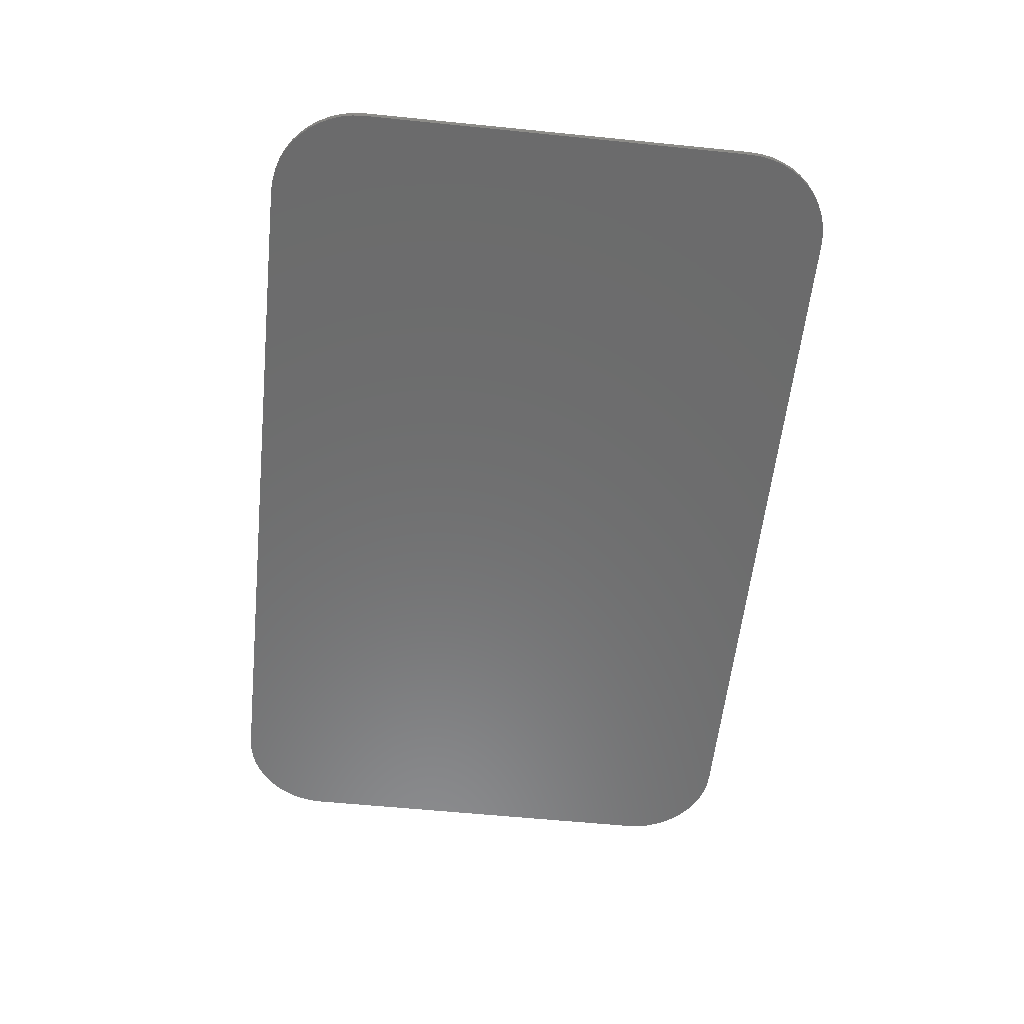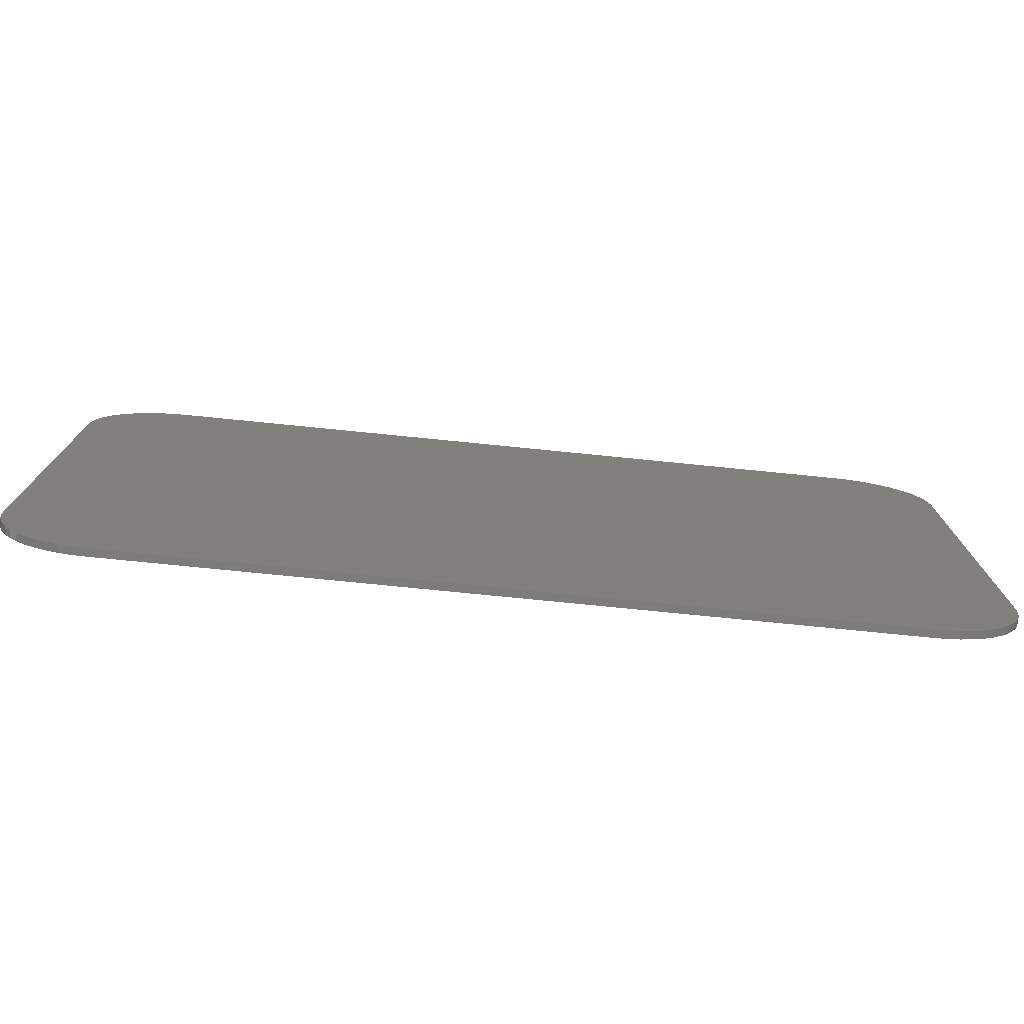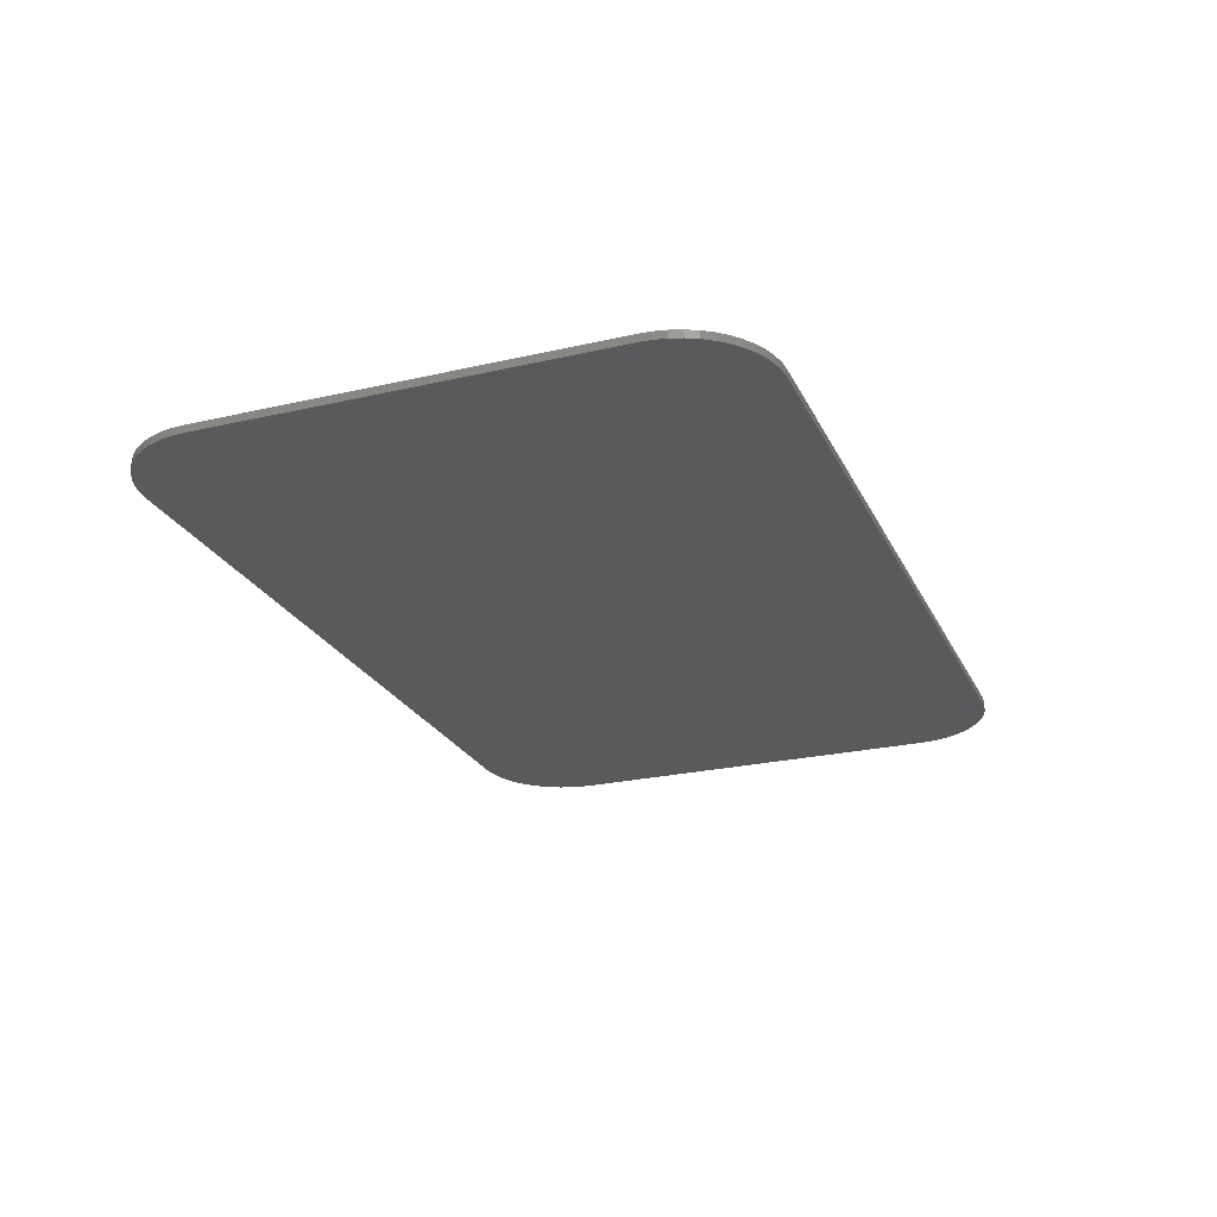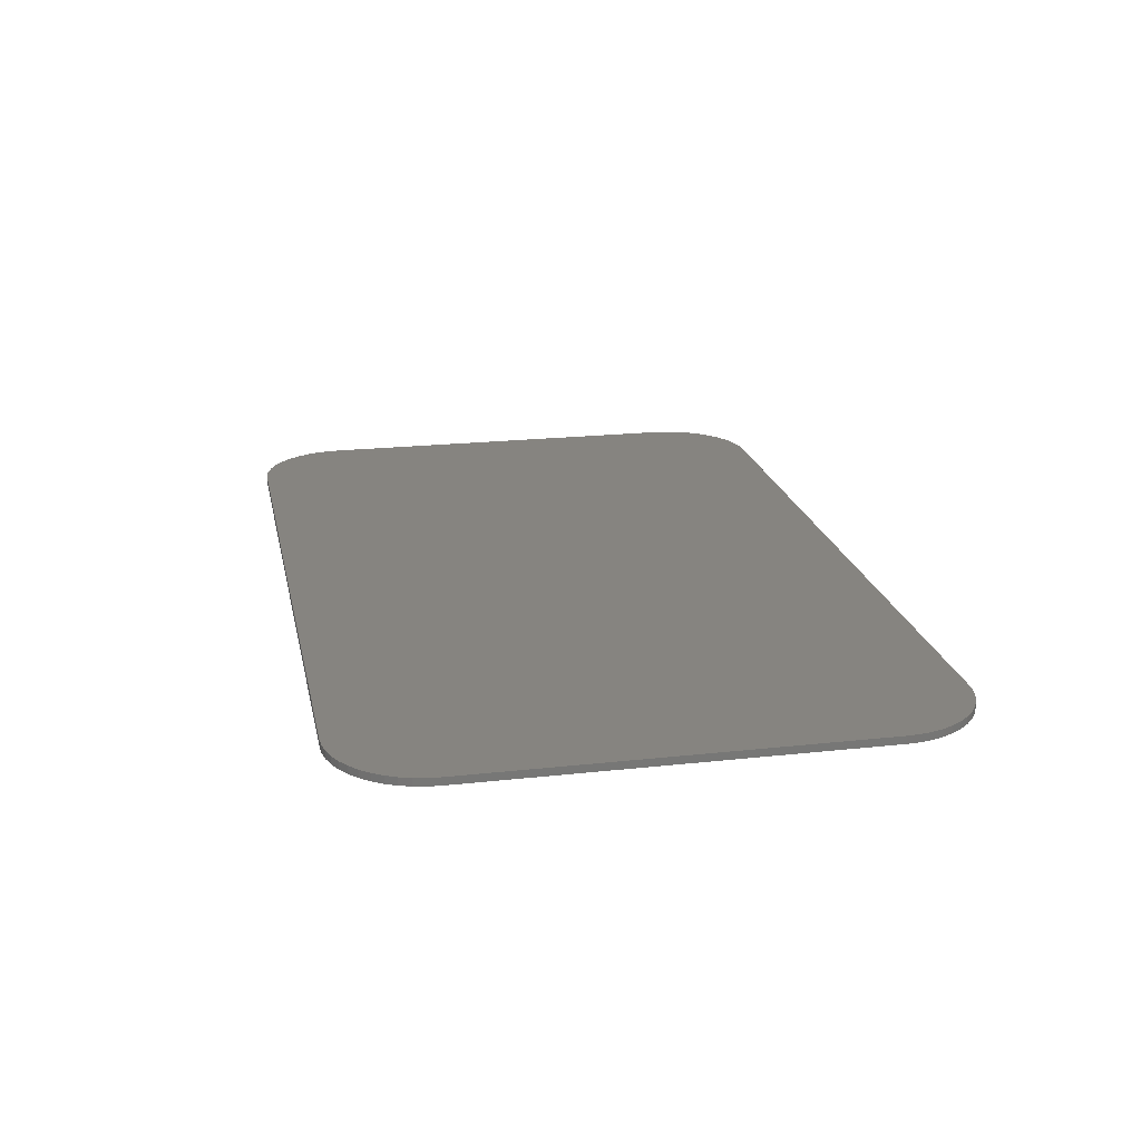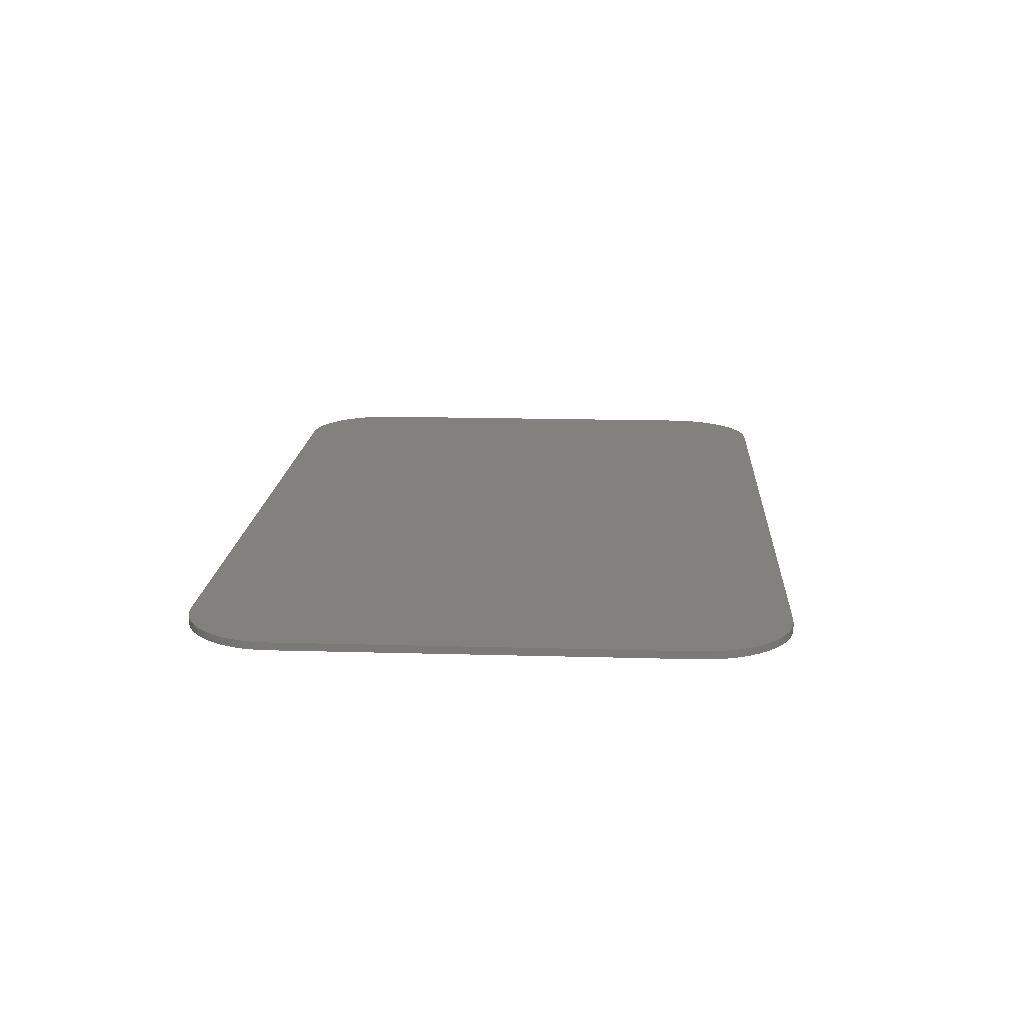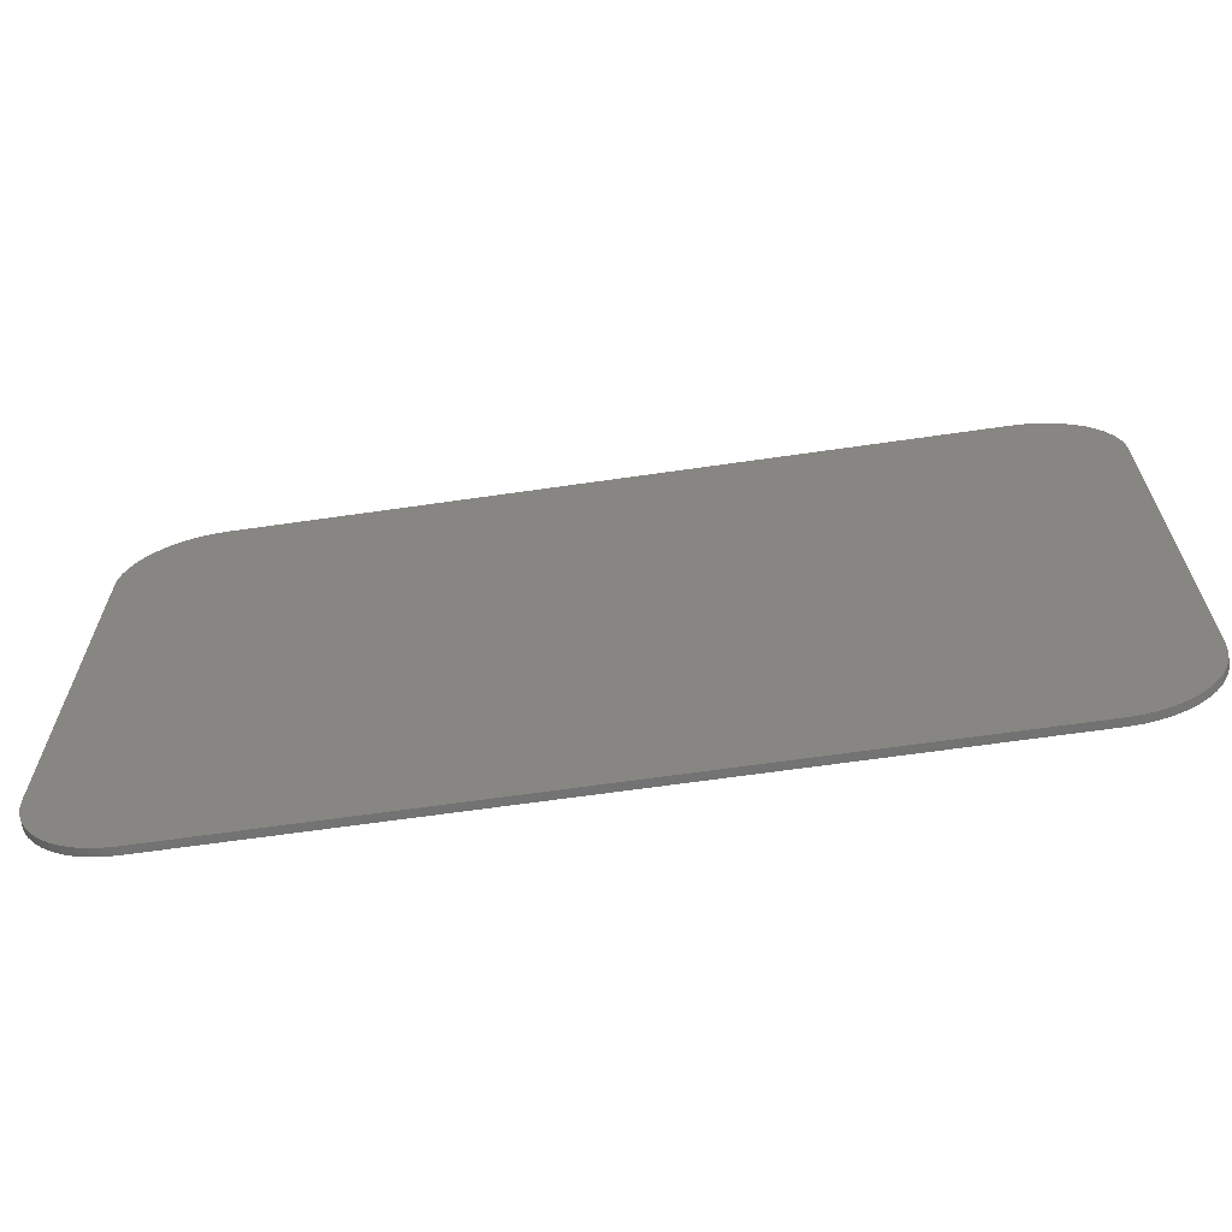
<metadata>
{"format":"stl","ext":"stl","renderer":"f3d","projection":"perspective","resolution":1024,"background":"white","views":[{"elev":-58.0,"azim":-96.0,"up":"+Y"},{"elev":-76.1,"azim":-5.7,"up":"+Z"},{"elev":-24.4,"azim":110.9,"up":"+Y"},{"elev":20.5,"azim":-101.4,"up":"+Y"},{"elev":16.1,"azim":-86.6,"up":"+Y"},{"elev":-64.8,"azim":-171.7,"up":"+Z"}]}
</metadata>
<code>
# stl→obj: 172 verts, 340 faces
v 4.8 -0.1 -3.8
v 4.957 -0.1 -3.79
v 4.878 -0.1 -3.195
v 4.8 -0.1 -3.2
v 5.111 -0.1 -3.759
v 4.955 -0.1 -3.179
v 5.259 -0.1 -3.709
v 5.03 -0.1 -3.154
v 5.4 -0.1 -3.639
v 5.1 -0.1 -3.12
v 5.531 -0.1 -3.552
v 5.165 -0.1 -3.076
v 5.649 -0.1 -3.449
v 5.224 -0.1 -3.024
v 5.752 -0.1 -3.331
v 5.276 -0.1 -2.965
v 5.839 -0.1 -3.2
v 5.32 -0.1 -2.9
v 5.909 -0.1 -3.059
v 5.354 -0.1 -2.83
v 5.959 -0.1 -2.911
v 5.38 -0.1 -2.755
v 5.99 -0.1 -2.757
v 5.395 -0.1 -2.678
v 6 -0.1 -2.6
v 5.4 -0.1 -2.6
v 6 -0.1 2.6
v 5.99 -0.1 2.757
v 5.395 -0.1 2.678
v 5.4 -0.1 2.6
v 5.959 -0.1 2.911
v 5.38 -0.1 2.755
v 5.909 -0.1 3.059
v 5.354 -0.1 2.83
v 5.839 -0.1 3.2
v 5.32 -0.1 2.9
v 5.752 -0.1 3.331
v 5.276 -0.1 2.965
v 5.649 -0.1 3.449
v 5.224 -0.1 3.024
v 5.531 -0.1 3.552
v 5.165 -0.1 3.076
v 5.4 -0.1 3.639
v 5.1 -0.1 3.12
v 5.259 -0.1 3.709
v 5.03 -0.1 3.154
v 5.111 -0.1 3.759
v 4.955 -0.1 3.179
v 4.957 -0.1 3.79
v 4.878 -0.1 3.195
v 4.8 -0.1 3.8
v 4.8 -0.1 3.2
v -6 -0.1 -2.6
v -5.99 -0.1 -2.757
v -5.395 -0.1 -2.678
v -5.4 -0.1 -2.6
v -5.959 -0.1 -2.911
v -5.38 -0.1 -2.755
v -5.909 -0.1 -3.059
v -5.354 -0.1 -2.83
v -5.839 -0.1 -3.2
v -5.32 -0.1 -2.9
v -5.752 -0.1 -3.331
v -5.276 -0.1 -2.965
v -5.649 -0.1 -3.449
v -5.224 -0.1 -3.024
v -5.531 -0.1 -3.552
v -5.165 -0.1 -3.076
v -5.4 -0.1 -3.639
v -5.1 -0.1 -3.12
v -5.259 -0.1 -3.709
v -5.03 -0.1 -3.154
v -5.111 -0.1 -3.759
v -4.955 -0.1 -3.179
v -4.957 -0.1 -3.79
v -4.878 -0.1 -3.195
v -4.8 -0.1 -3.8
v -4.8 -0.1 -3.2
v -4.8 -0.1 3.8
v -4.957 -0.1 3.79
v -4.878 -0.1 3.195
v -4.8 -0.1 3.2
v -5.111 -0.1 3.759
v -4.955 -0.1 3.179
v -5.259 -0.1 3.709
v -5.03 -0.1 3.154
v -5.4 -0.1 3.639
v -5.1 -0.1 3.12
v -5.531 -0.1 3.552
v -5.165 -0.1 3.076
v -5.649 -0.1 3.449
v -5.224 -0.1 3.024
v -5.752 -0.1 3.331
v -5.276 -0.1 2.965
v -5.839 -0.1 3.2
v -5.32 -0.1 2.9
v -5.909 -0.1 3.059
v -5.354 -0.1 2.83
v -5.959 -0.1 2.911
v -5.38 -0.1 2.755
v -5.99 -0.1 2.757
v -5.395 -0.1 2.678
v -6 -0.1 2.6
v -5.4 -0.1 2.6
v -5.4 -0.1 -2.2
v -5.4 -0.1 -1.85
v -5.4 -0.1 -0.85
v -5.4 -0.1 -0.5
v -5.4 -0.1 1.85
v -5.4 -0.1 2.2
v -5.4 -0.1 0.5
v -5.4 -0.1 0.85
v 5.4 -0.1 -1.85
v 5.4 -0.1 -2.2
v 5.4 -0.1 -0.5
v 5.4 -0.1 -0.85
v 5.4 -0.1 0.5
v 5.4 -0.1 0.85
v 5.4 -0.1 1.85
v 5.4 -0.1 2.2
v -5.99 0 2.757
v -6 0 2.6
v -5.959 0 2.911
v -5.909 0 3.059
v -5.839 0 3.2
v -5.752 0 3.331
v -5.649 0 3.449
v -5.531 0 3.552
v -5.4 0 3.639
v -5.259 0 3.709
v -5.111 0 3.759
v -4.957 0 3.79
v -4.8 0 3.8
v 5.99 0 -2.757
v 6 0 -2.6
v 5.959 0 -2.911
v 5.909 0 -3.059
v 5.839 0 -3.2
v 5.752 0 -3.331
v 5.649 0 -3.449
v 5.531 0 -3.552
v 5.4 0 -3.639
v 5.259 0 -3.709
v 5.111 0 -3.759
v 4.957 0 -3.79
v 4.8 0 -3.8
v 5.99 0 2.757
v 6 0 2.6
v 5.959 0 2.911
v 5.909 0 3.059
v 5.839 0 3.2
v 5.752 0 3.331
v 5.649 0 3.449
v 5.531 0 3.552
v 5.4 0 3.639
v 5.259 0 3.709
v 5.111 0 3.759
v 4.957 0 3.79
v 4.8 0 3.8
v -5.99 0 -2.757
v -6 0 -2.6
v -5.959 0 -2.911
v -5.909 0 -3.059
v -5.839 0 -3.2
v -5.752 0 -3.331
v -5.649 0 -3.449
v -5.531 0 -3.552
v -5.4 0 -3.639
v -5.259 0 -3.709
v -5.111 0 -3.759
v -4.957 0 -3.79
v -4.8 0 -3.8
f 1 2 3
f 3 4 1
f 2 5 6
f 6 3 2
f 5 7 8
f 8 6 5
f 7 9 10
f 10 8 7
f 9 11 12
f 12 10 9
f 11 13 14
f 14 12 11
f 13 15 16
f 16 14 13
f 15 17 18
f 18 16 15
f 17 19 20
f 20 18 17
f 19 21 22
f 22 20 19
f 21 23 24
f 24 22 21
f 23 25 26
f 26 24 23
f 27 28 29
f 29 30 27
f 28 31 32
f 32 29 28
f 31 33 34
f 34 32 31
f 33 35 36
f 36 34 33
f 35 37 38
f 38 36 35
f 37 39 40
f 40 38 37
f 39 41 42
f 42 40 39
f 41 43 44
f 44 42 41
f 43 45 46
f 46 44 43
f 45 47 48
f 48 46 45
f 47 49 50
f 50 48 47
f 49 51 52
f 52 50 49
f 53 54 55
f 55 56 53
f 54 57 58
f 58 55 54
f 57 59 60
f 60 58 57
f 59 61 62
f 62 60 59
f 61 63 64
f 64 62 61
f 63 65 66
f 66 64 63
f 65 67 68
f 68 66 65
f 67 69 70
f 70 68 67
f 69 71 72
f 72 70 69
f 71 73 74
f 74 72 71
f 73 75 76
f 76 74 73
f 75 77 78
f 78 76 75
f 79 80 81
f 81 82 79
f 80 83 84
f 84 81 80
f 83 85 86
f 86 84 83
f 85 87 88
f 88 86 85
f 87 89 90
f 90 88 87
f 89 91 92
f 92 90 89
f 91 93 94
f 94 92 91
f 93 95 96
f 96 94 93
f 95 97 98
f 98 96 95
f 97 99 100
f 100 98 97
f 99 101 102
f 102 100 99
f 101 103 104
f 104 102 101
f 105 53 56
f 106 53 105
f 107 53 106
f 108 53 107
f 103 109 110
f 103 110 104
f 103 111 112
f 108 111 103
f 103 53 108
f 103 112 109
f 4 78 77
f 77 1 4
f 79 82 52
f 52 51 79
f 113 106 105
f 105 114 113
f 115 108 107
f 107 116 115
f 112 111 117
f 117 118 112
f 110 109 119
f 119 120 110
f 114 26 25
f 113 114 25
f 116 113 25
f 115 116 25
f 27 120 119
f 27 30 120
f 27 119 118
f 27 118 117
f 27 117 115
f 115 25 27
f 78 56 55
f 55 76 78
f 76 55 58
f 58 74 76
f 74 58 60
f 60 72 74
f 72 60 62
f 62 70 72
f 70 62 64
f 64 68 70
f 68 64 66
f 104 82 81
f 81 102 104
f 102 81 84
f 84 100 102
f 100 84 86
f 86 98 100
f 98 86 88
f 88 96 98
f 96 88 90
f 90 94 96
f 94 90 92
f 26 4 3
f 3 24 26
f 24 3 6
f 6 22 24
f 22 6 8
f 8 20 22
f 20 8 10
f 10 18 20
f 18 10 12
f 12 16 18
f 16 12 14
f 52 30 29
f 29 50 52
f 50 29 32
f 32 48 50
f 48 32 34
f 34 46 48
f 46 34 36
f 36 44 46
f 44 36 38
f 38 42 44
f 42 38 40
f 26 56 78
f 78 4 26
f 114 105 56
f 56 26 114
f 116 107 106
f 106 113 116
f 111 108 115
f 115 117 111
f 109 112 118
f 118 119 109
f 104 110 120
f 120 30 104
f 82 104 30
f 30 52 82
f 121 122 103
f 103 101 121
f 123 121 101
f 101 99 123
f 124 123 99
f 99 97 124
f 125 124 97
f 97 95 125
f 126 125 95
f 95 93 126
f 127 126 93
f 93 91 127
f 128 127 91
f 91 89 128
f 129 128 89
f 89 87 129
f 130 129 87
f 87 85 130
f 131 130 85
f 85 83 131
f 132 131 83
f 83 80 132
f 133 132 80
f 80 79 133
f 134 135 25
f 25 23 134
f 136 134 23
f 23 21 136
f 137 136 21
f 21 19 137
f 138 137 19
f 19 17 138
f 139 138 17
f 17 15 139
f 140 139 15
f 15 13 140
f 141 140 13
f 13 11 141
f 142 141 11
f 11 9 142
f 143 142 9
f 9 7 143
f 144 143 7
f 7 5 144
f 145 144 5
f 5 2 145
f 146 145 2
f 2 1 146
f 147 27 148
f 27 147 28
f 149 28 147
f 28 149 31
f 150 31 149
f 31 150 33
f 151 33 150
f 33 151 35
f 152 35 151
f 35 152 37
f 153 37 152
f 37 153 39
f 154 39 153
f 39 154 41
f 155 41 154
f 41 155 43
f 156 43 155
f 43 156 45
f 157 45 156
f 45 157 47
f 158 47 157
f 47 158 49
f 159 49 158
f 49 159 51
f 160 53 161
f 53 160 54
f 162 54 160
f 54 162 57
f 163 57 162
f 57 163 59
f 164 59 163
f 59 164 61
f 165 61 164
f 61 165 63
f 166 63 165
f 63 166 65
f 167 65 166
f 65 167 67
f 168 67 167
f 67 168 69
f 169 69 168
f 69 169 71
f 170 71 169
f 71 170 73
f 171 73 170
f 73 171 75
f 172 75 171
f 75 172 77
f 79 51 159
f 159 133 79
f 1 77 172
f 172 146 1
f 53 103 122
f 122 161 53
f 27 25 135
f 135 148 27
f 148 135 161
f 161 122 148
f 148 122 133
f 133 159 148
f 161 135 146
f 146 172 161
f 159 147 148
f 147 159 158
f 158 149 147
f 149 158 157
f 157 150 149
f 150 157 156
f 156 151 150
f 151 156 155
f 155 152 151
f 152 155 154
f 154 153 152
f 172 160 161
f 160 172 171
f 171 162 160
f 162 171 170
f 170 163 162
f 163 170 169
f 169 164 163
f 164 169 168
f 168 165 164
f 165 168 167
f 167 166 165
f 133 122 121
f 121 132 133
f 132 121 123
f 123 131 132
f 131 123 124
f 124 130 131
f 130 124 125
f 125 129 130
f 129 125 126
f 126 128 129
f 128 126 127
f 146 135 134
f 134 145 146
f 145 134 136
f 136 144 145
f 144 136 137
f 137 143 144
f 143 137 138
f 138 142 143
f 142 138 139
f 139 141 142
f 141 139 140

</code>
